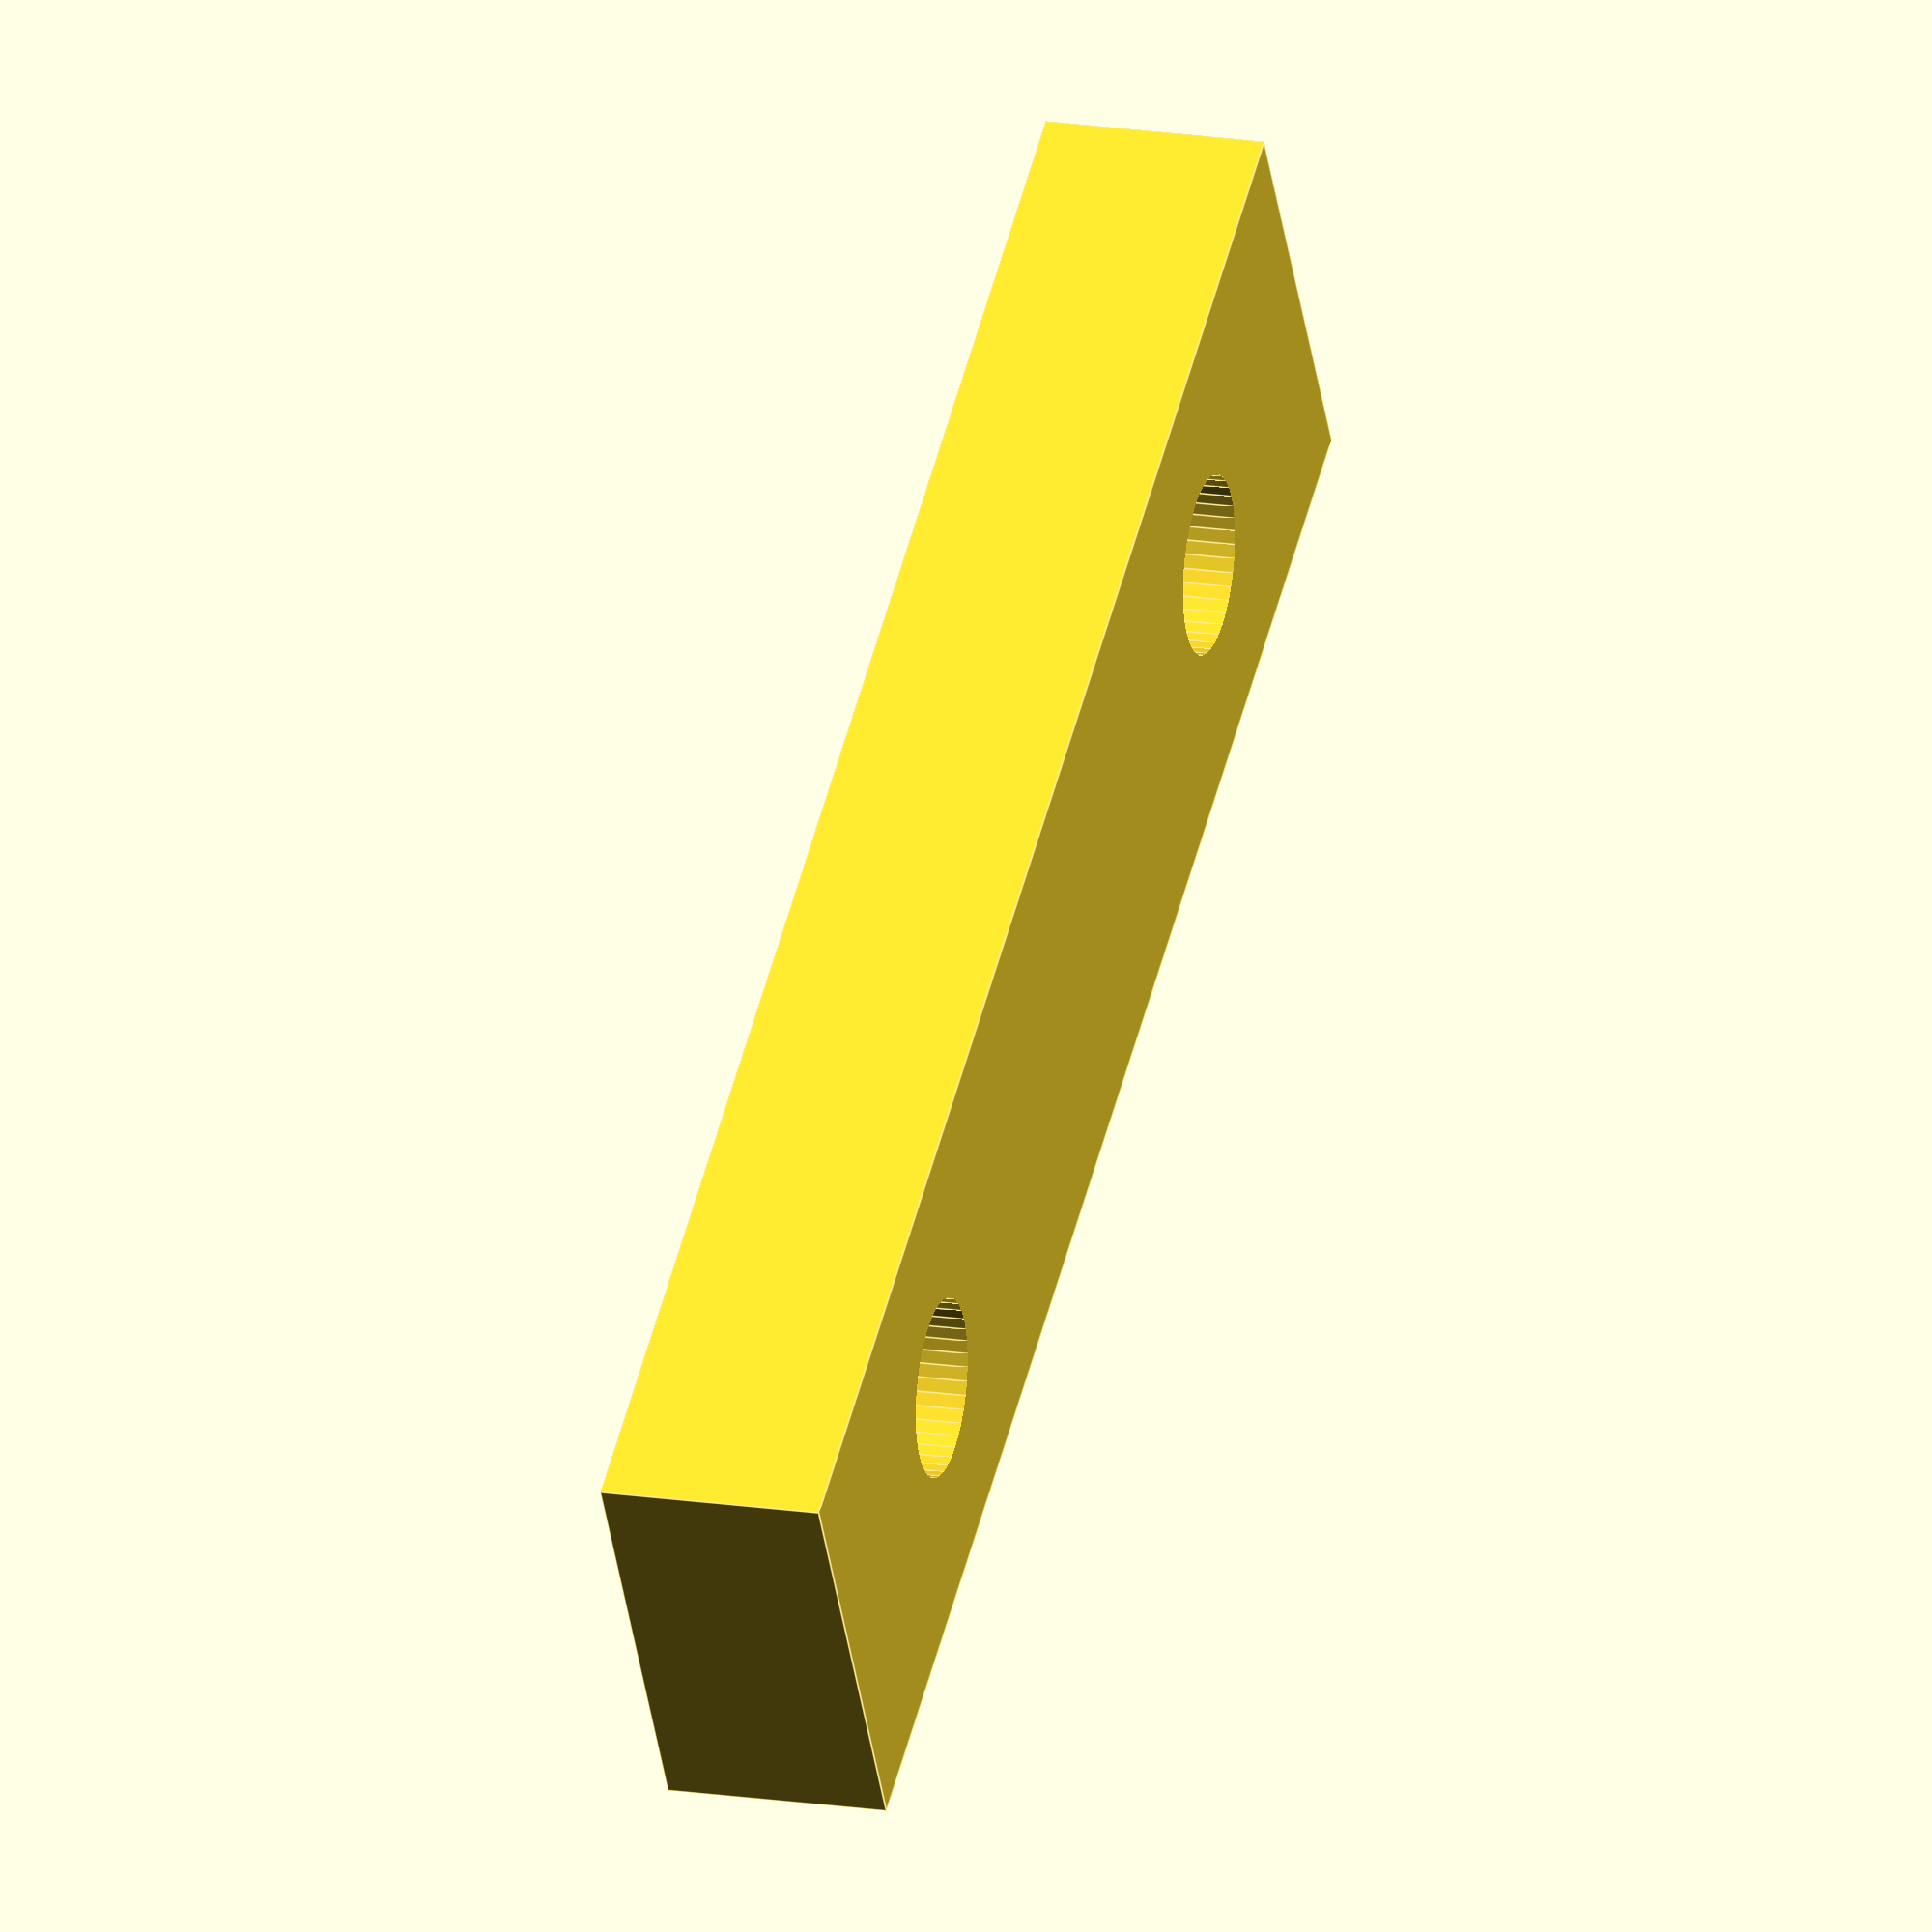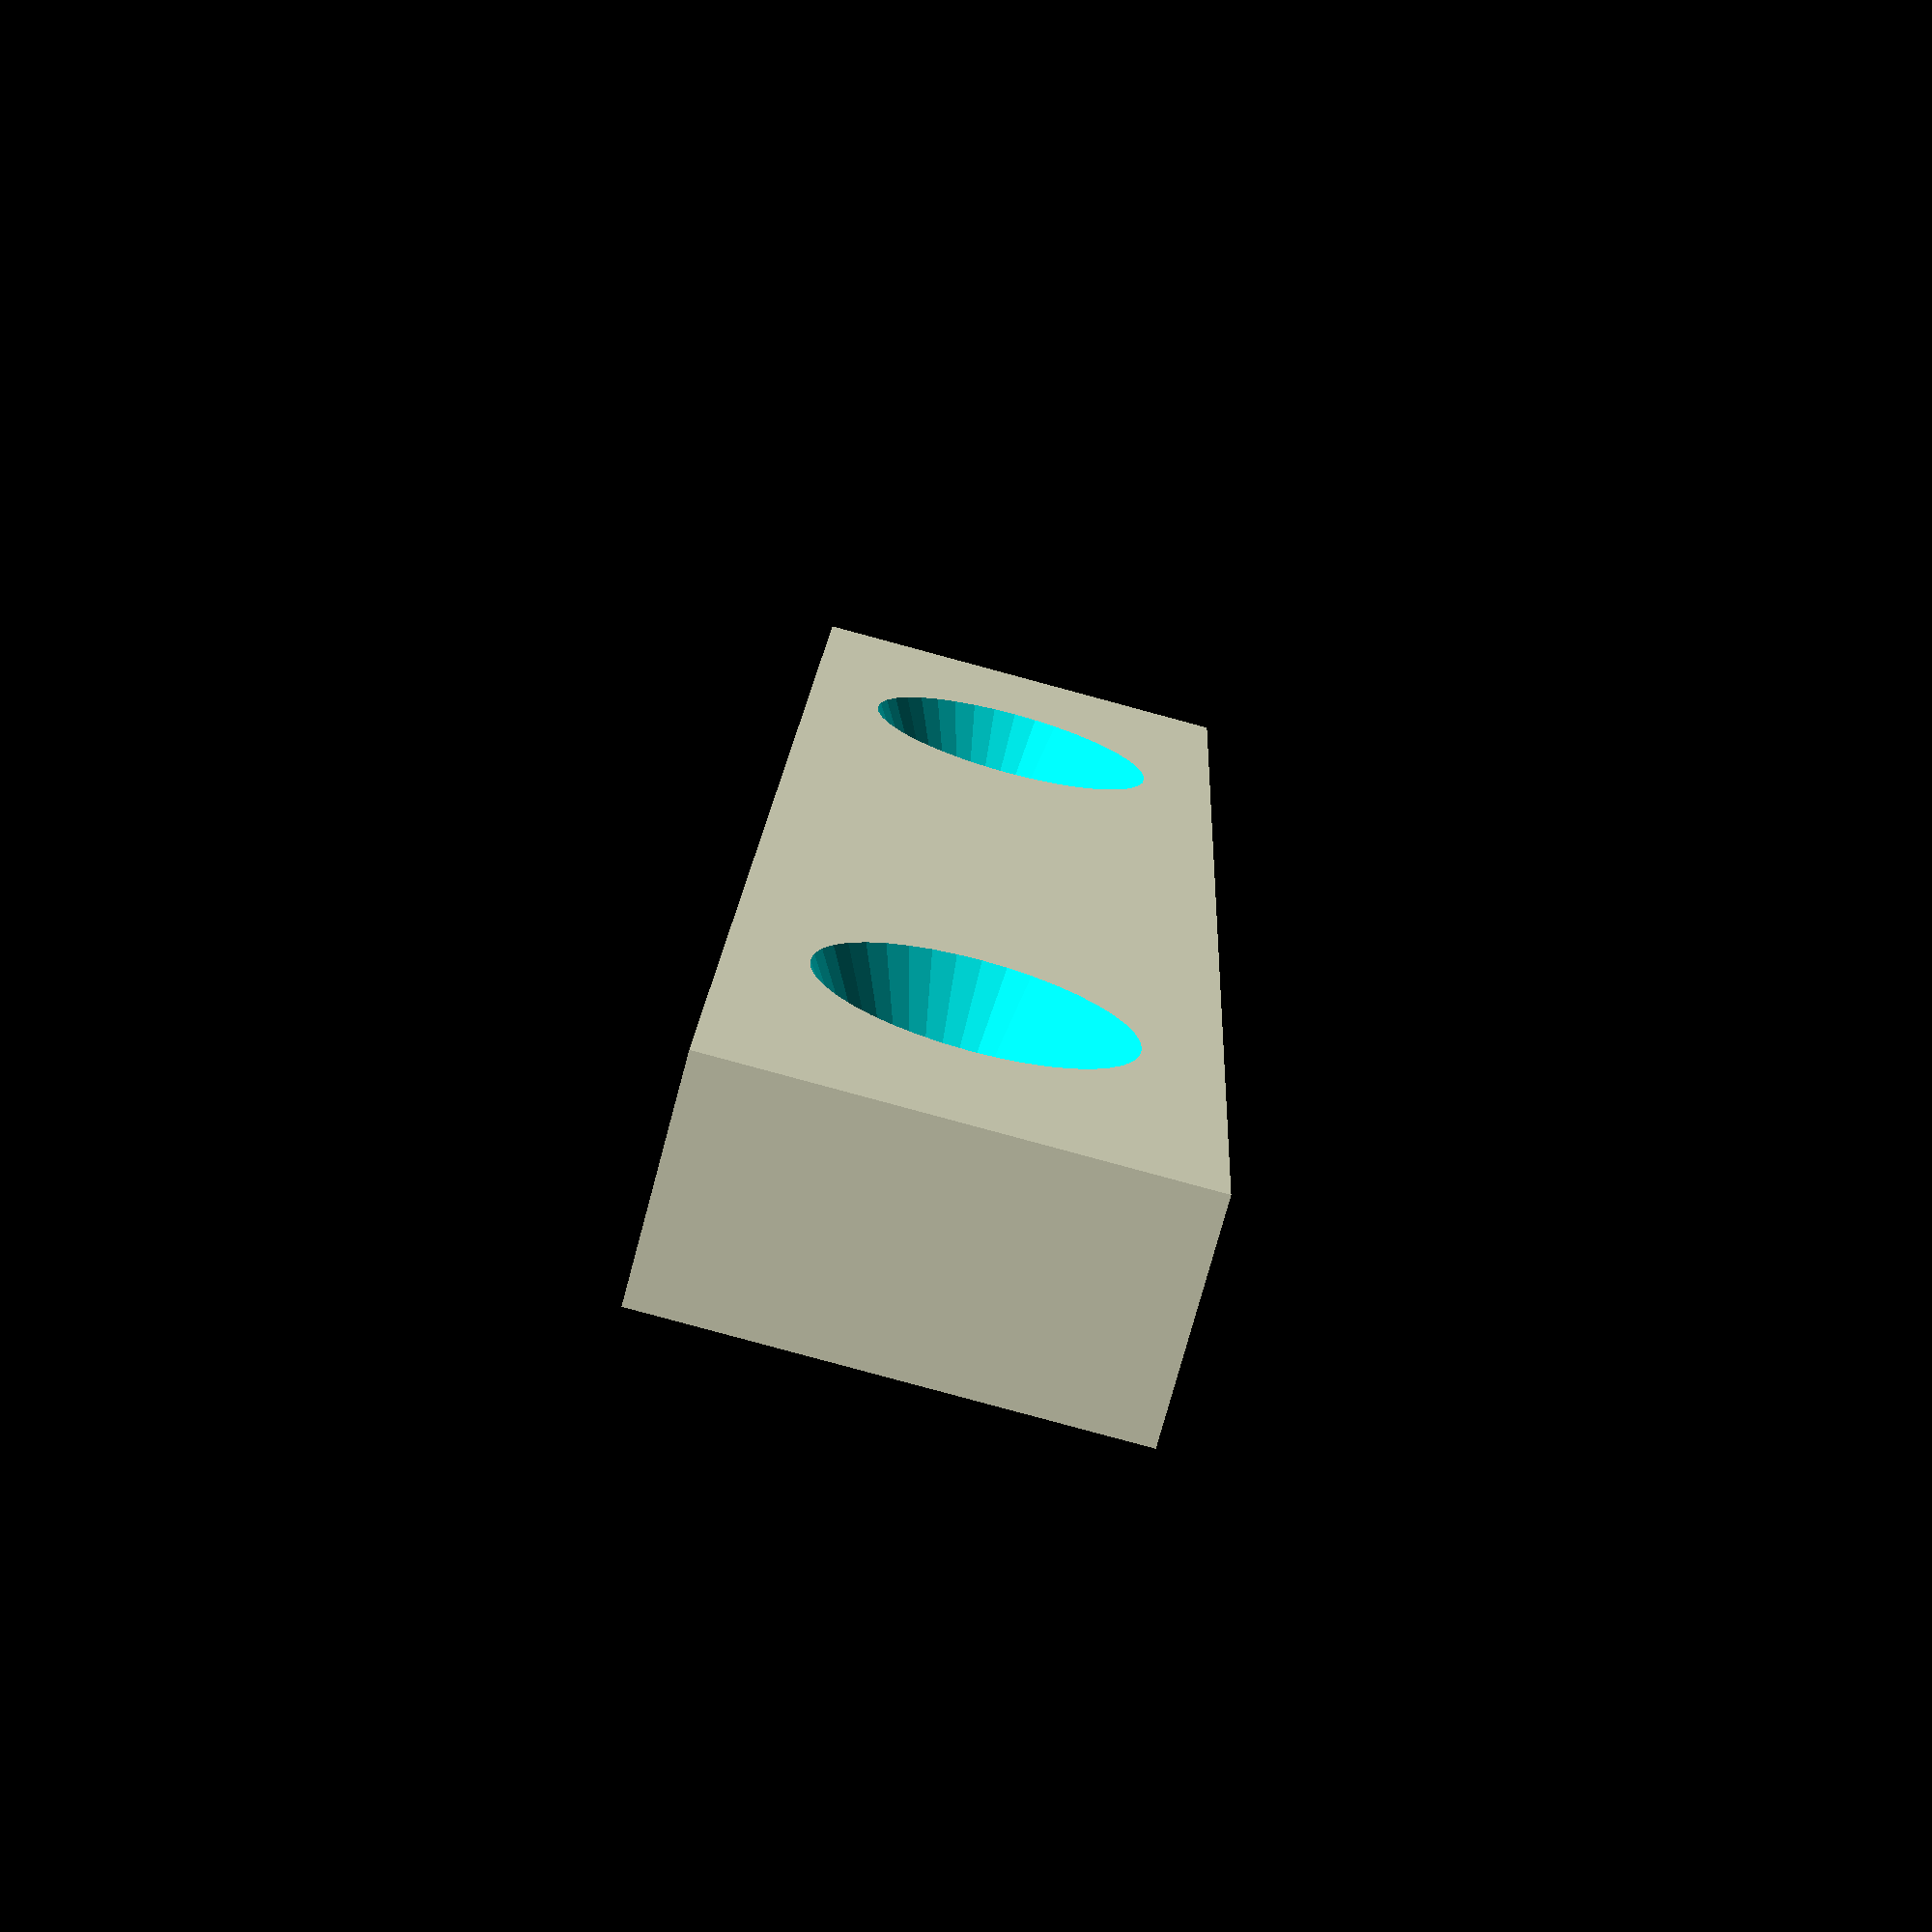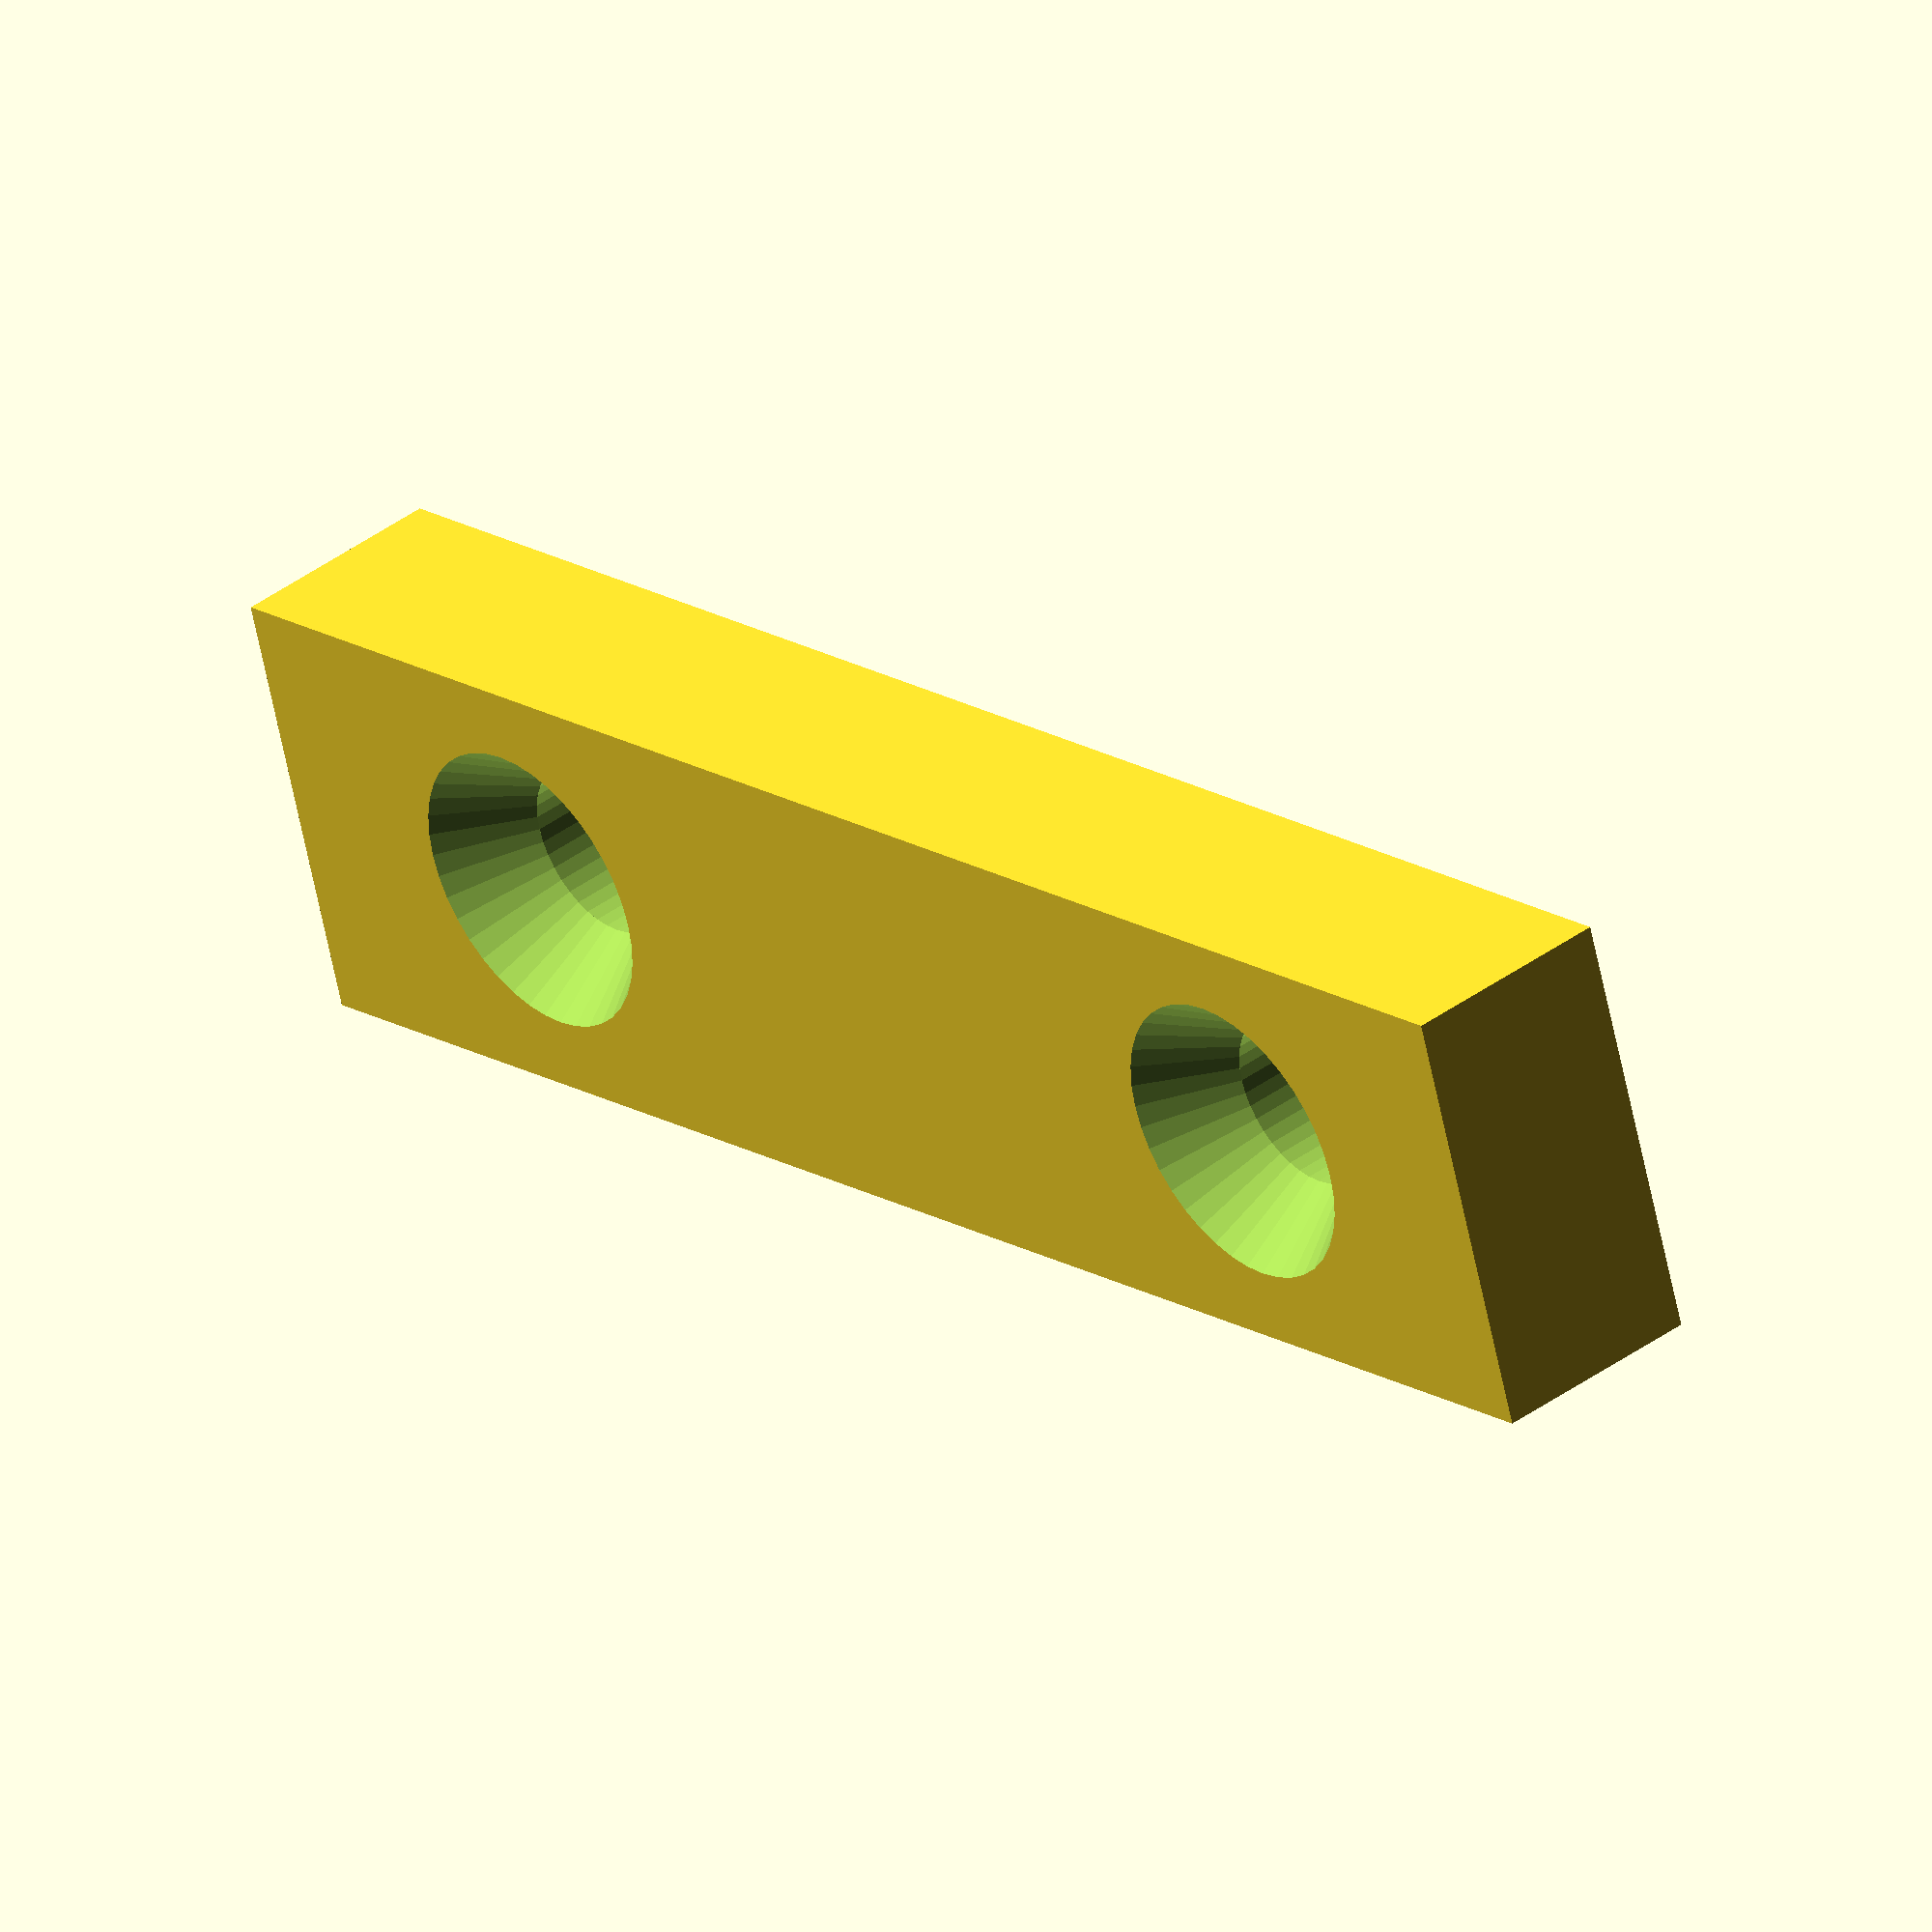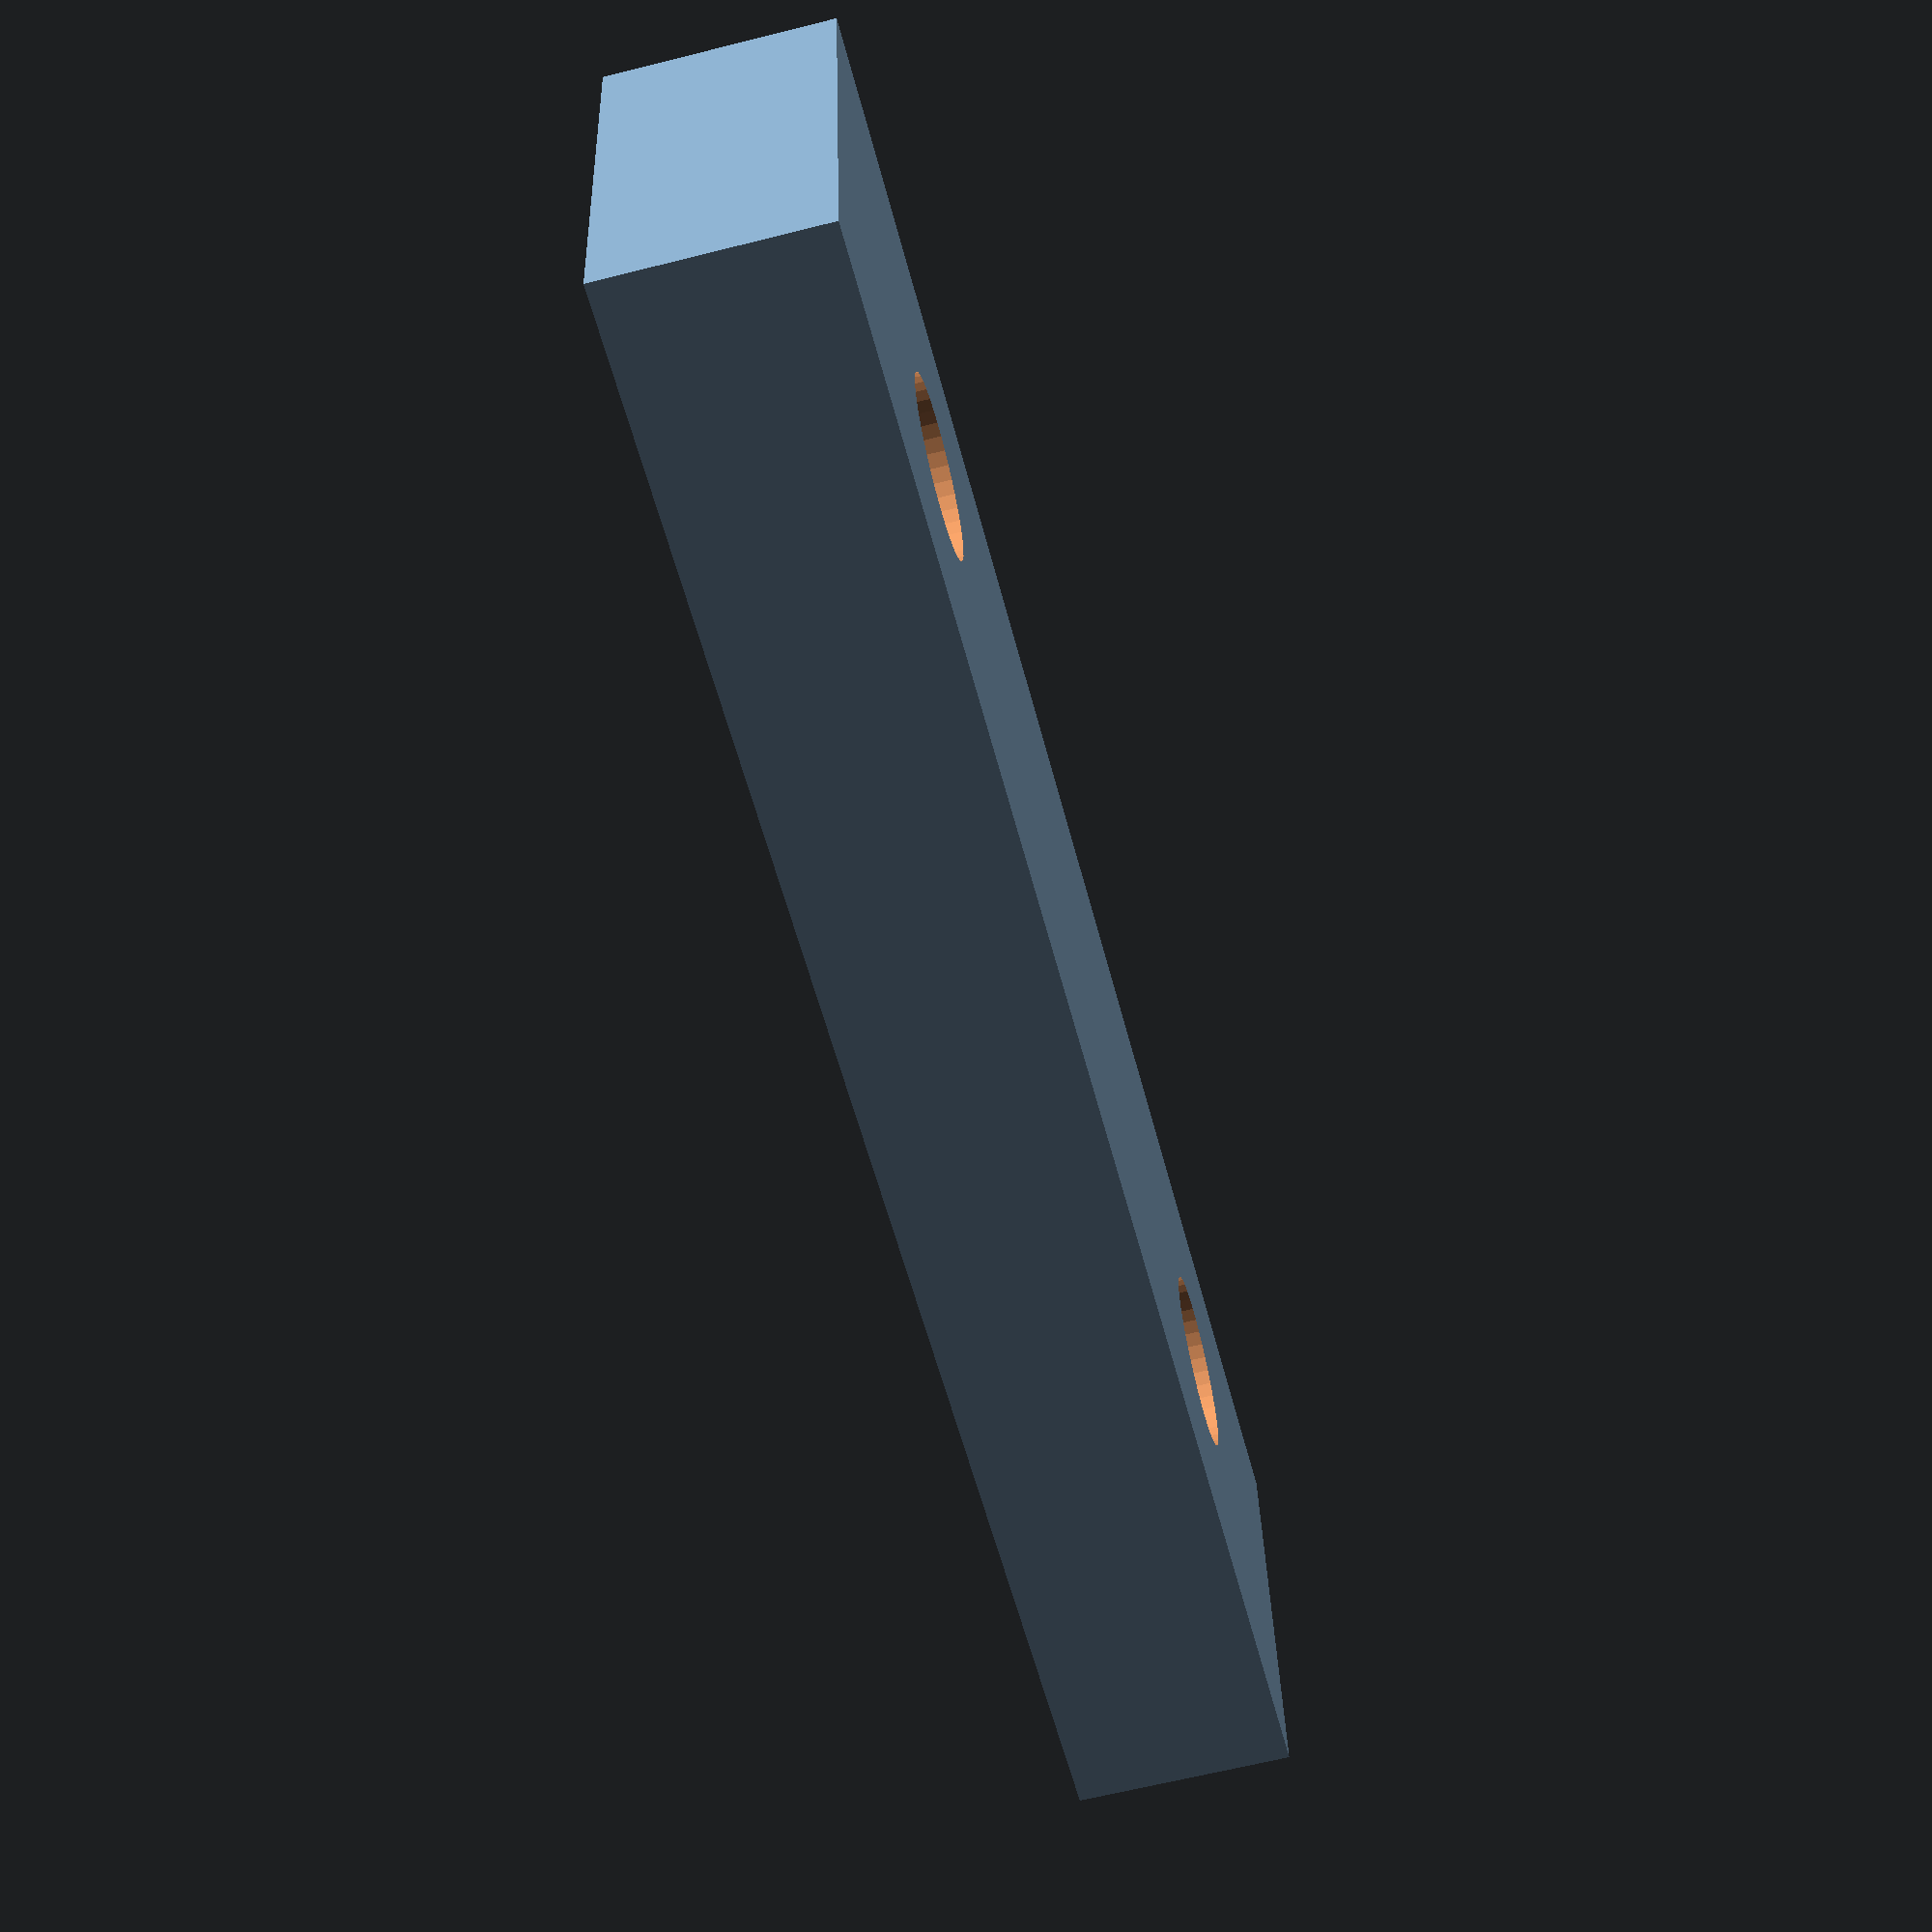
<openscad>
thick = 5.0;
width = 10.0;
length = 40.0;
hole_rad = 4.0/2;
cone_rad = 8.0/2;
cone_depth = 3.0;

$fn = 40;

difference(){
  cube(size=[length,width,thick], center=true);
  for (x=[-.6,.6]){
      translate([x*(length/2), 0, -.01])
        cylinder(r=hole_rad, h=thick+.05, center=true);
      translate([x*(length/2), 0, thick-cone_depth])
        cylinder(r=hole_rad, r2=cone_rad, h=cone_depth+.01, center=true);
  }
}
</openscad>
<views>
elev=161.6 azim=31.3 roll=73.4 proj=o view=edges
elev=254.6 azim=92.2 roll=195.0 proj=p view=wireframe
elev=139.8 azim=342.7 roll=132.2 proj=o view=solid
elev=62.8 azim=186.0 roll=104.4 proj=p view=wireframe
</views>
